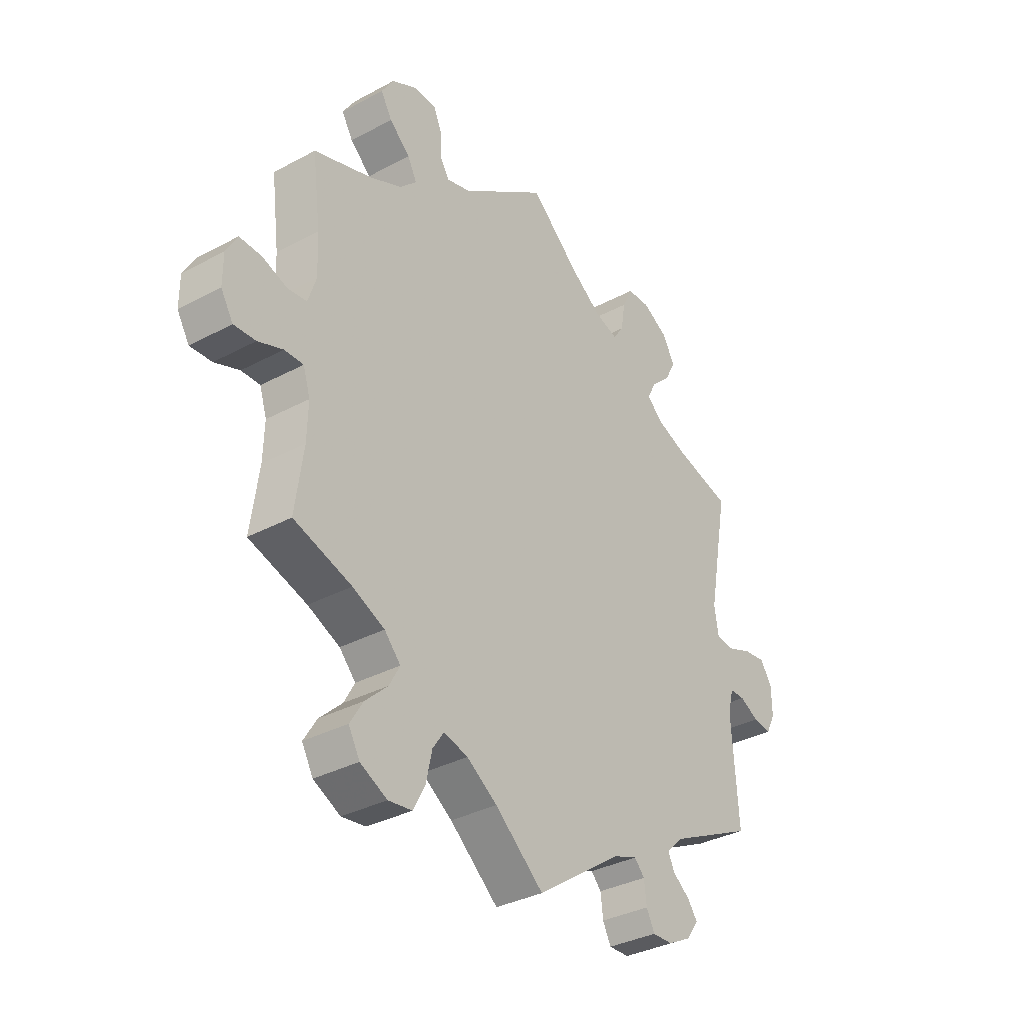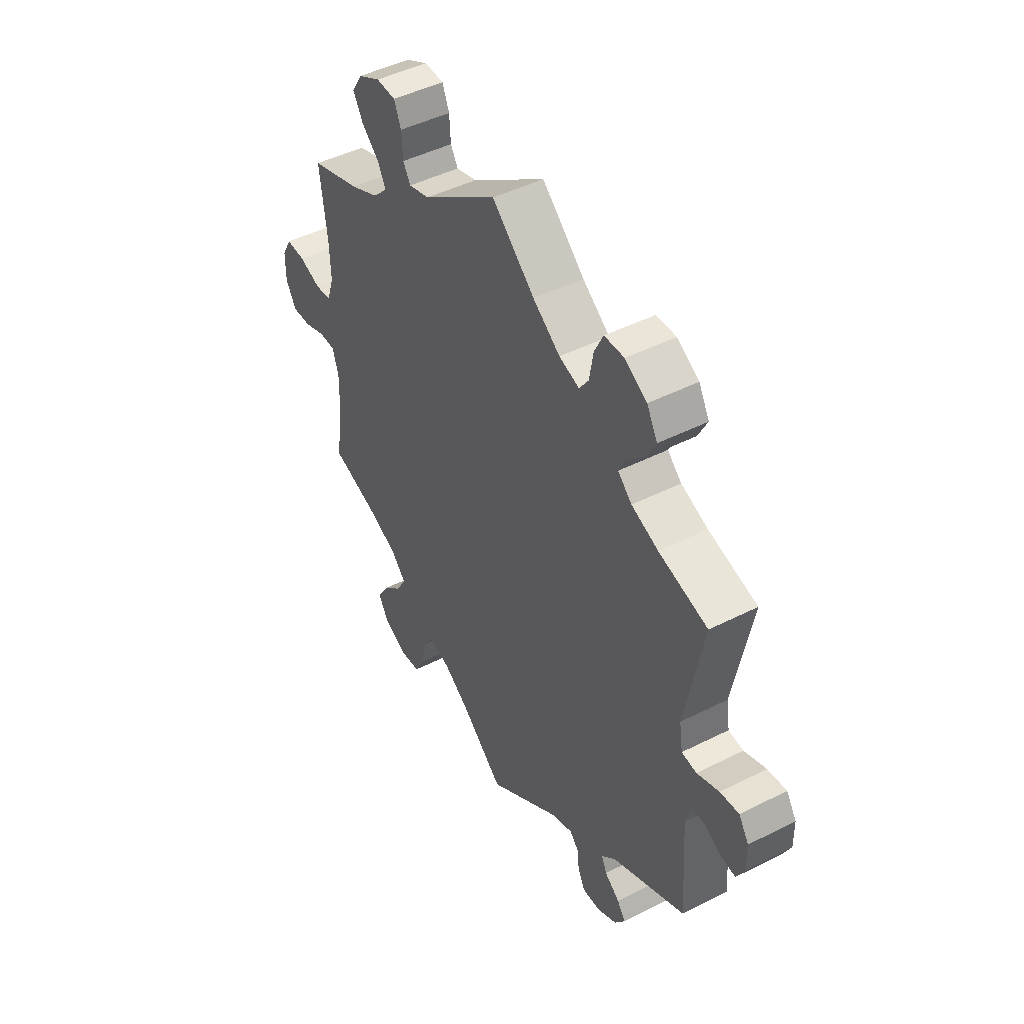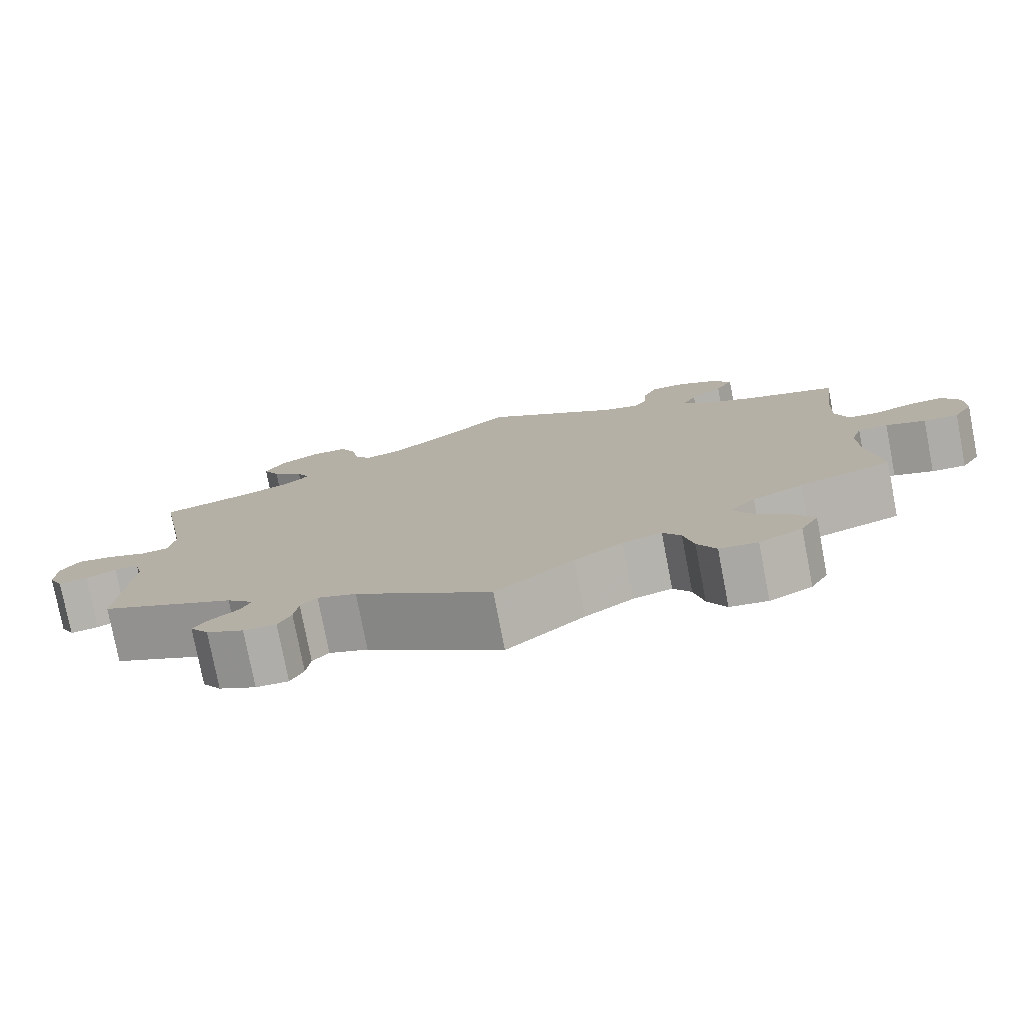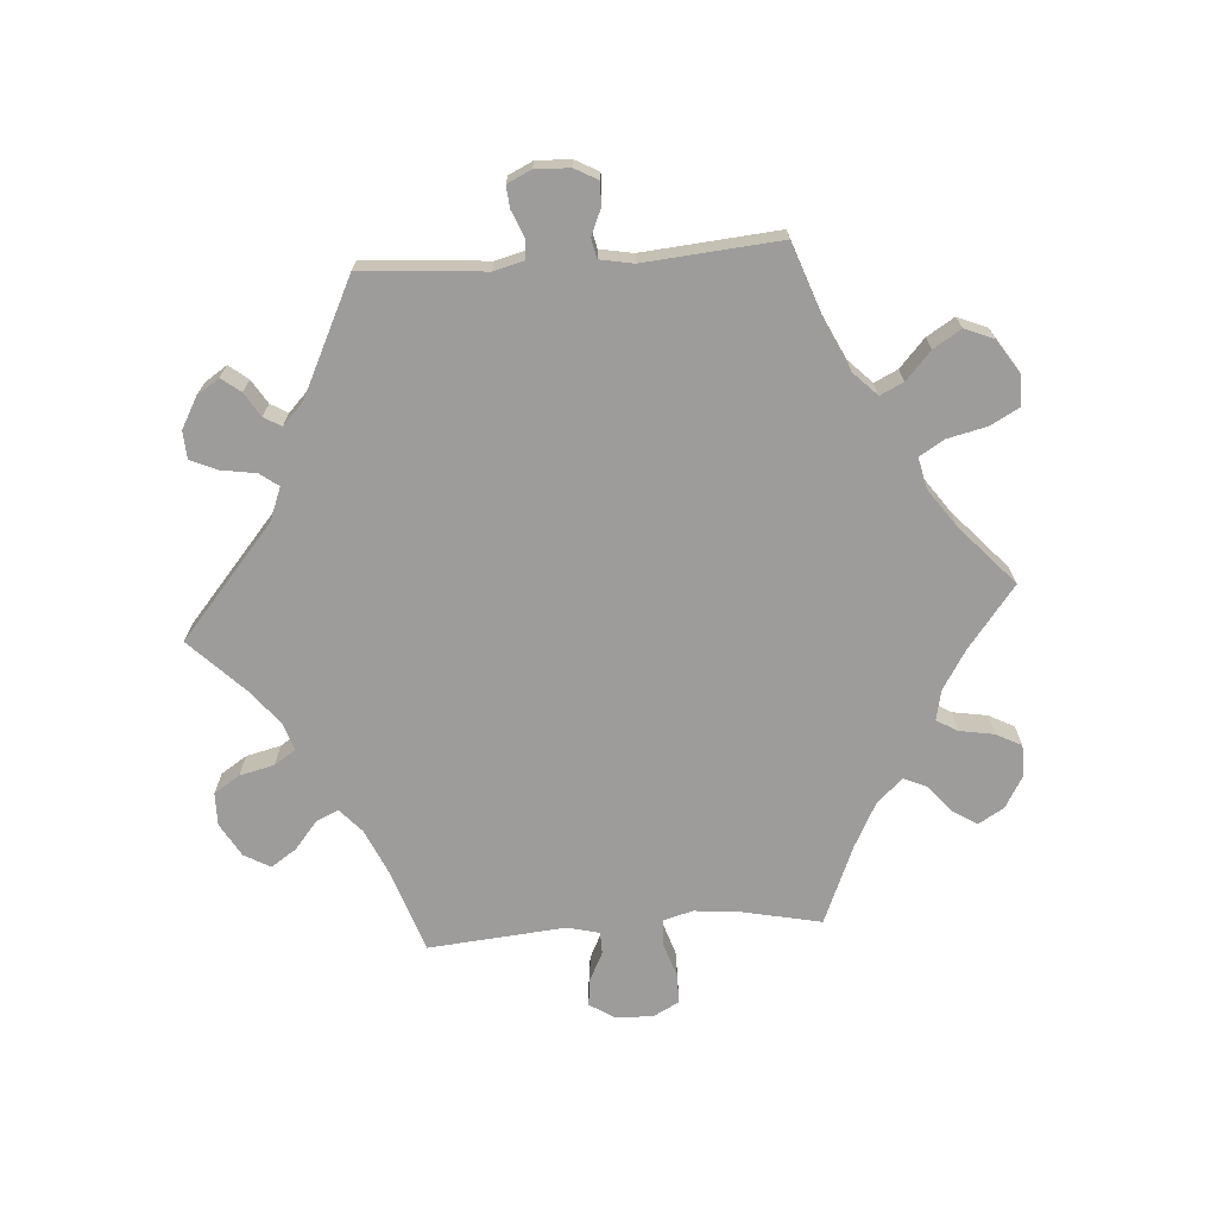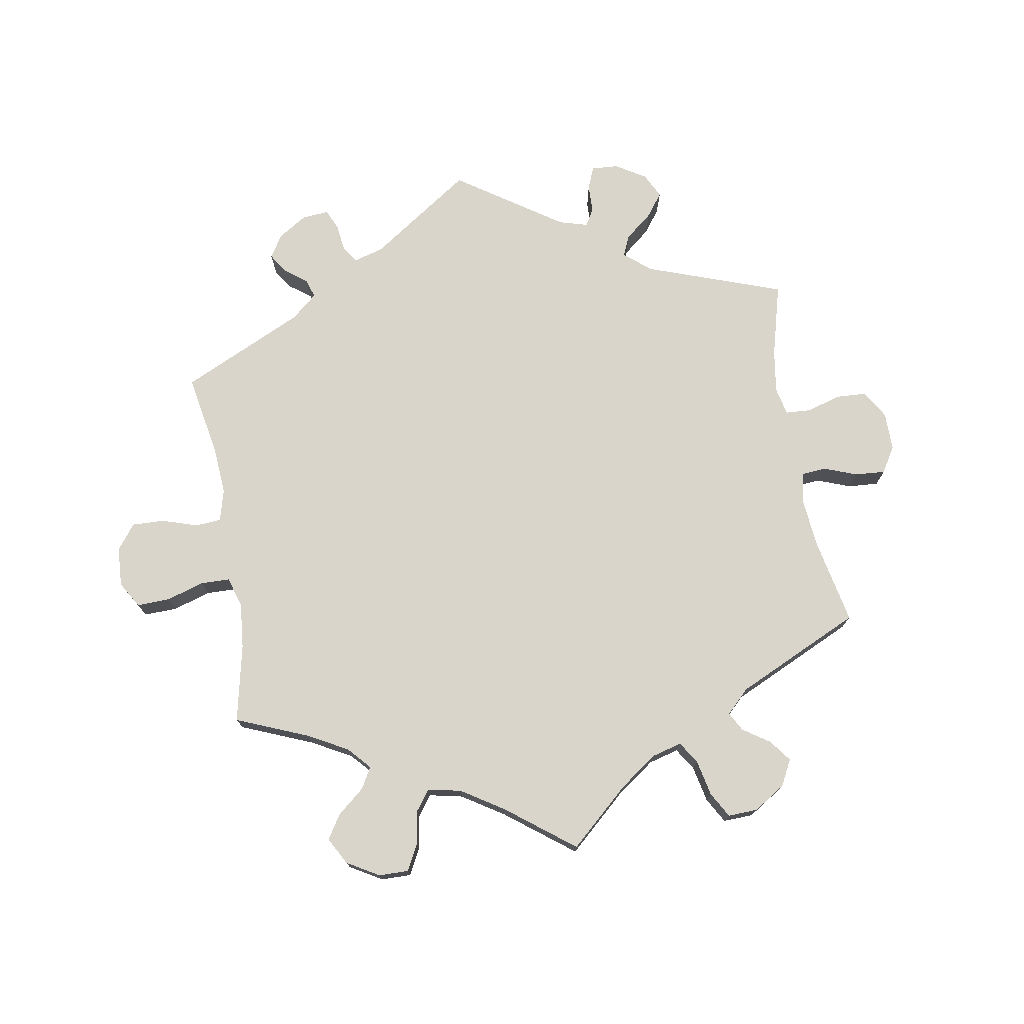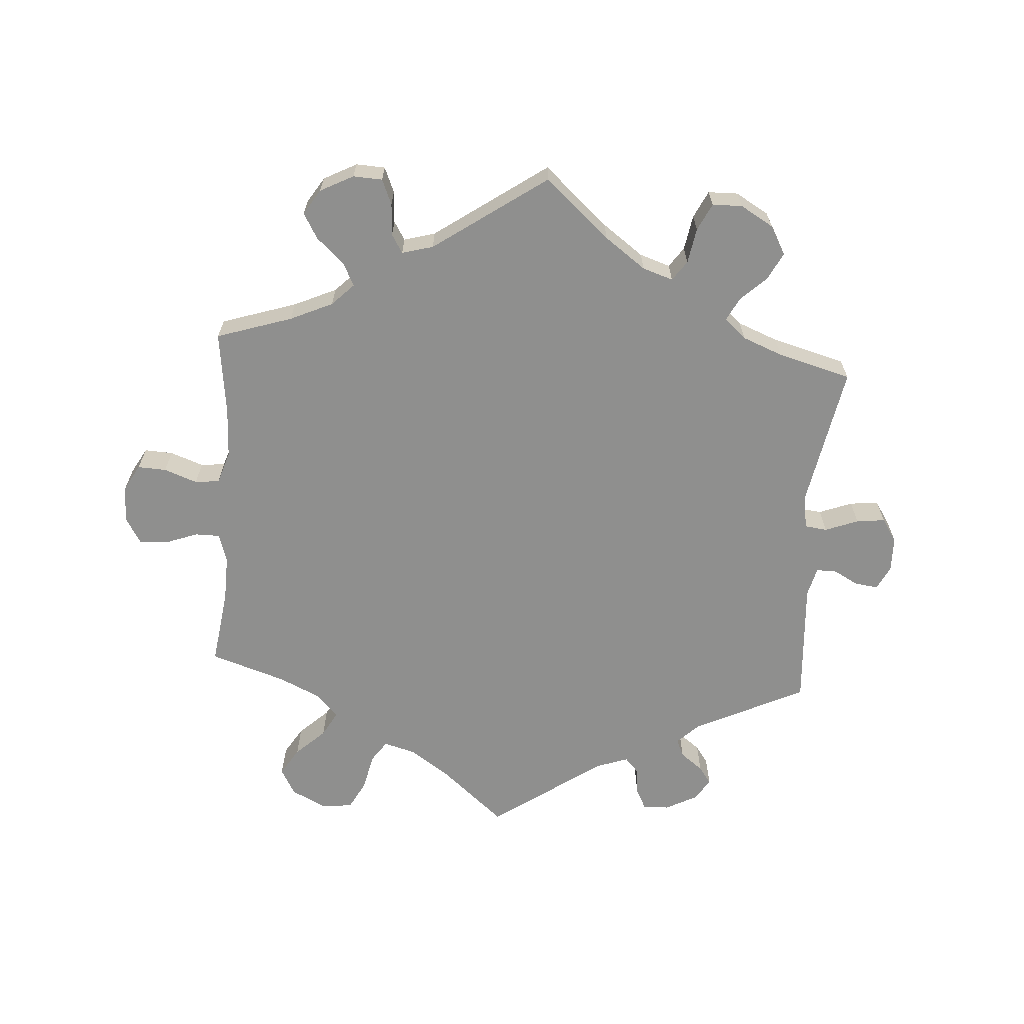
<metadata>
{"format":"obj","ext":"obj","renderer":"f3d","projection":"perspective","resolution":1024,"background":"white","views":[{"elev":-34.2,"azim":-54.0,"up":"+Z"},{"elev":46.4,"azim":60.0,"up":"+Z"},{"elev":-77.8,"azim":-169.1,"up":"+Z"},{"elev":-70.2,"azim":154.2,"up":"+Y"},{"elev":74.5,"azim":-69.6,"up":"+Y"},{"elev":-65.2,"azim":-4.0,"up":"+Y"}]}
</metadata>
<code>
v 0.461 0.07 0.076
v 0.469 0.07 0.024
v 0.503 0.07 0.02
v 0.553 0.07 0.039
v 0.596 0.07 0.044
v 0.619 0.07 0.009
v 0.62 0.07 -0.044
v 0.602 0.07 -0.08
v 0.566 0.07 -0.075
v 0.529 0.07 -0.055
v 0.499 0.07 -0.055
v 0.488 0.07 -0.099
v 0.501 0.07 -0.289
v 0.334 0.07 -0.369
v 0.301 0.07 -0.401
v 0.313 0.07 -0.428
v 0.347 0.07 -0.454
v 0.366 0.07 -0.481
v 0.343 0.07 -0.514
v 0.297 0.07 -0.538
v 0.257 0.07 -0.539
v 0.241 0.07 -0.507
v 0.236 0.07 -0.466
v 0.216 0.07 -0.444
v 0.168 0.07 -0.461
v 0 0.07 -0.578
v -0.096 0.07 -0.496
v -0.156 0.07 -0.455
v -0.204 0.07 -0.442
v -0.226 0.07 -0.474
v -0.238 0.07 -0.529
v -0.261 0.07 -0.572
v -0.308 0.07 -0.578
v -0.361 0.07 -0.551
v -0.383 0.07 -0.511
v -0.357 0.07 -0.469
v -0.313 0.07 -0.428
v -0.292 0.07 -0.39
v -0.324 0.07 -0.355
v -0.387 0.07 -0.326
v -0.501 0.07 -0.289
v -0.485 0.07 -0.173
v -0.483 0.07 -0.105
v -0.497 0.07 -0.061
v -0.534 0.07 -0.061
v -0.583 0.07 -0.079
v -0.626 0.07 -0.081
v -0.65 0.07 -0.041
v -0.65 0.07 0.015
v -0.628 0.07 0.054
v -0.585 0.07 0.052
v -0.535 0.07 0.034
v -0.498 0.07 0.038
v -0.482 0.07 0.087
v -0.485 0.07 0.162
v -0.501 0.07 0.289
v -0.387 0.07 0.326
v -0.323 0.07 0.355
v -0.29 0.07 0.388
v -0.308 0.07 0.423
v -0.349 0.07 0.46
v -0.371 0.07 0.498
v -0.347 0.07 0.536
v -0.297 0.07 0.562
v -0.253 0.07 0.56
v -0.237 0.07 0.522
v -0.234 0.07 0.474
v -0.217 0.07 0.446
v -0.17 0.07 0.459
v 0 0.07 0.578
v 0.097 0.07 0.492
v 0.159 0.07 0.447
v 0.205 0.07 0.432
v 0.226 0.07 0.462
v 0.235 0.07 0.515
v 0.255 0.07 0.556
v 0.3 0.07 0.557
v 0.35 0.07 0.528
v 0.374 0.07 0.485
v 0.353 0.07 0.444
v 0.314 0.07 0.407
v 0.297 0.07 0.373
v 0.329 0.07 0.344
v 0.39 0.07 0.32
v 0.501 0.07 0.29
v 0.461 0 0.076
v 0.469 0 0.024
v 0.503 0 0.02
v 0.553 0 0.039
v 0.596 0 0.044
v 0.619 0 0.009
v 0.62 0 -0.044
v 0.602 0 -0.08
v 0.566 0 -0.075
v 0.529 0 -0.055
v 0.499 0 -0.055
v 0.488 0 -0.099
v 0.501 0 -0.289
v 0.334 0 -0.369
v 0.301 0 -0.401
v 0.313 0 -0.428
v 0.347 0 -0.454
v 0.366 0 -0.481
v 0.343 0 -0.514
v 0.297 0 -0.538
v 0.257 0 -0.539
v 0.241 0 -0.507
v 0.236 0 -0.466
v 0.216 0 -0.444
v 0.168 0 -0.461
v 0 0 -0.578
v -0.096 0 -0.496
v -0.156 0 -0.455
v -0.204 0 -0.442
v -0.226 0 -0.474
v -0.238 0 -0.529
v -0.261 0 -0.572
v -0.308 0 -0.578
v -0.361 0 -0.551
v -0.383 0 -0.511
v -0.357 0 -0.469
v -0.313 0 -0.428
v -0.292 0 -0.39
v -0.324 0 -0.355
v -0.387 0 -0.326
v -0.501 0 -0.289
v -0.485 0 -0.173
v -0.483 0 -0.105
v -0.497 0 -0.061
v -0.534 0 -0.061
v -0.583 0 -0.079
v -0.626 0 -0.081
v -0.65 0 -0.041
v -0.65 0 0.015
v -0.628 0 0.054
v -0.585 0 0.052
v -0.535 0 0.034
v -0.498 0 0.038
v -0.482 0 0.087
v -0.485 0 0.162
v -0.501 0 0.289
v -0.387 0 0.326
v -0.323 0 0.355
v -0.29 0 0.388
v -0.308 0 0.423
v -0.349 0 0.46
v -0.371 0 0.498
v -0.347 0 0.536
v -0.297 0 0.562
v -0.253 0 0.56
v -0.237 0 0.522
v -0.234 0 0.474
v -0.217 0 0.446
v -0.17 0 0.459
v 0 0 0.578
v 0.097 0 0.492
v 0.159 0 0.447
v 0.205 0 0.432
v 0.226 0 0.462
v 0.235 0 0.515
v 0.255 0 0.556
v 0.3 0 0.557
v 0.35 0 0.528
v 0.374 0 0.485
v 0.353 0 0.444
v 0.314 0 0.407
v 0.297 0 0.373
v 0.329 0 0.344
v 0.39 0 0.32
v 0.501 0 0.29
f 84 85 1
f 83 84 1 2
f 82 83 2
f 78 79 80 81
f 78 81 82
f 77 78 82
f 74 75 76 77
f 73 74 77 82
f 72 73 82 2
f 69 70 71
f 68 69 71 72
f 64 65 66 67
f 64 67 68
f 63 64 68
f 60 61 62 63
f 59 60 63 68
f 58 59 68 72
f 55 56 57
f 54 55 57 58
f 53 54 58 72
f 49 50 51 52
f 49 52 53
f 48 49 53
f 45 46 47 48
f 44 45 48 53
f 43 44 53 72
f 40 41 42
f 39 40 42 43
f 38 39 43 72
f 34 35 36 37
f 34 37 38
f 30 31 32 33
f 29 30 33 34
f 25 26 27
f 24 25 27 28
f 20 21 22 23
f 18 19 20 23
f 16 17 18 23
f 15 16 23 24
f 14 15 24 28
f 12 13 14 28
f 7 8 9 10
f 7 10 11
f 6 7 11
f 3 4 5 6
f 3 6 11
f 2 3 11 12
f 29 34 38 72
f 28 29 72
f 2 12 28 72
f 86 170 169
f 87 86 169 168
f 87 168 167
f 166 165 164 163
f 167 166 163
f 167 163 162
f 162 161 160 159
f 167 162 159 158
f 87 167 158 157
f 156 155 154
f 157 156 154 153
f 152 151 150 149
f 153 152 149
f 153 149 148
f 148 147 146 145
f 153 148 145 144
f 157 153 144 143
f 142 141 140
f 143 142 140 139
f 157 143 139 138
f 137 136 135 134
f 138 137 134
f 138 134 133
f 133 132 131 130
f 138 133 130 129
f 157 138 129 128
f 127 126 125
f 128 127 125 124
f 157 128 124 123
f 122 121 120 119
f 123 122 119
f 118 117 116 115
f 119 118 115 114
f 112 111 110
f 113 112 110 109
f 108 107 106 105
f 108 105 104 103
f 108 103 102 101
f 109 108 101 100
f 113 109 100 99
f 113 99 98 97
f 95 94 93 92
f 96 95 92
f 96 92 91
f 91 90 89 88
f 96 91 88
f 97 96 88 87
f 157 123 119 114
f 157 114 113
f 157 113 97 87
f 1 86 87 2
f 2 87 88 3
f 3 88 89 4
f 4 89 90 5
f 5 90 91 6
f 6 91 92 7
f 7 92 93 8
f 8 93 94 9
f 9 94 95 10
f 10 95 96 11
f 11 96 97 12
f 12 97 98 13
f 13 98 99 14
f 14 99 100 15
f 15 100 101 16
f 16 101 102 17
f 17 102 103 18
f 18 103 104 19
f 19 104 105 20
f 20 105 106 21
f 21 106 107 22
f 22 107 108 23
f 23 108 109 24
f 24 109 110 25
f 25 110 111 26
f 26 111 112 27
f 27 112 113 28
f 28 113 114 29
f 29 114 115 30
f 30 115 116 31
f 31 116 117 32
f 32 117 118 33
f 33 118 119 34
f 34 119 120 35
f 35 120 121 36
f 36 121 122 37
f 37 122 123 38
f 38 123 124 39
f 39 124 125 40
f 40 125 126 41
f 41 126 127 42
f 42 127 128 43
f 43 128 129 44
f 44 129 130 45
f 45 130 131 46
f 46 131 132 47
f 47 132 133 48
f 48 133 134 49
f 49 134 135 50
f 50 135 136 51
f 51 136 137 52
f 52 137 138 53
f 53 138 139 54
f 54 139 140 55
f 55 140 141 56
f 56 141 142 57
f 57 142 143 58
f 58 143 144 59
f 59 144 145 60
f 60 145 146 61
f 61 146 147 62
f 62 147 148 63
f 63 148 149 64
f 64 149 150 65
f 65 150 151 66
f 66 151 152 67
f 67 152 153 68
f 68 153 154 69
f 69 154 155 70
f 70 155 156 71
f 71 156 157 72
f 72 157 158 73
f 73 158 159 74
f 74 159 160 75
f 75 160 161 76
f 76 161 162 77
f 77 162 163 78
f 78 163 164 79
f 79 164 165 80
f 80 165 166 81
f 81 166 167 82
f 82 167 168 83
f 83 168 169 84
f 84 169 170 85
f 85 170 86 1

</code>
